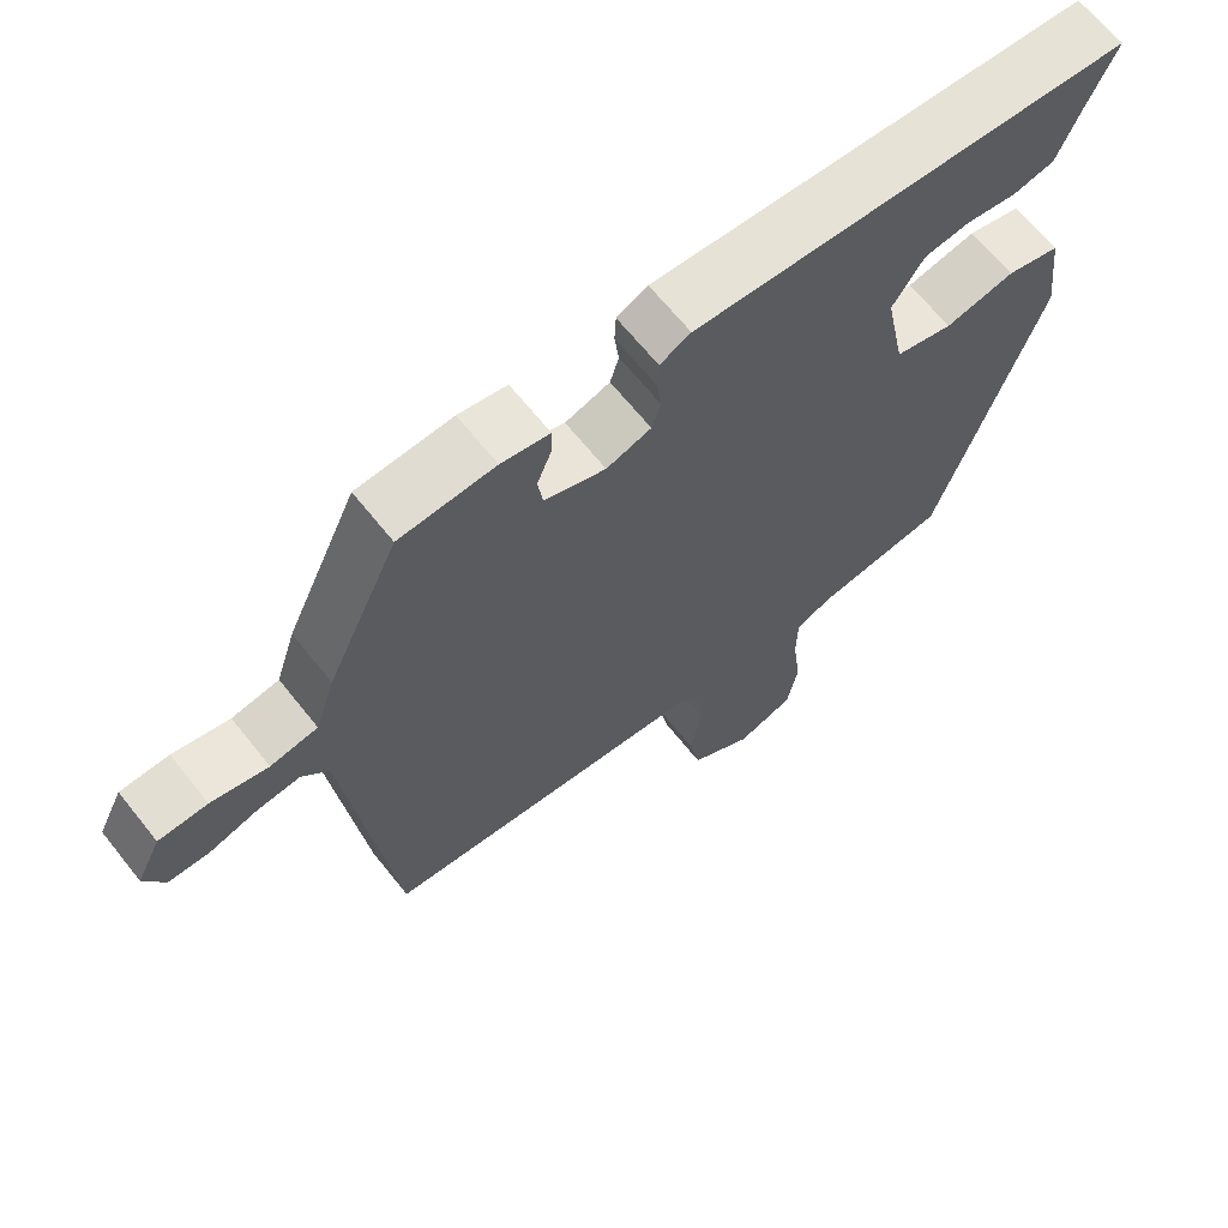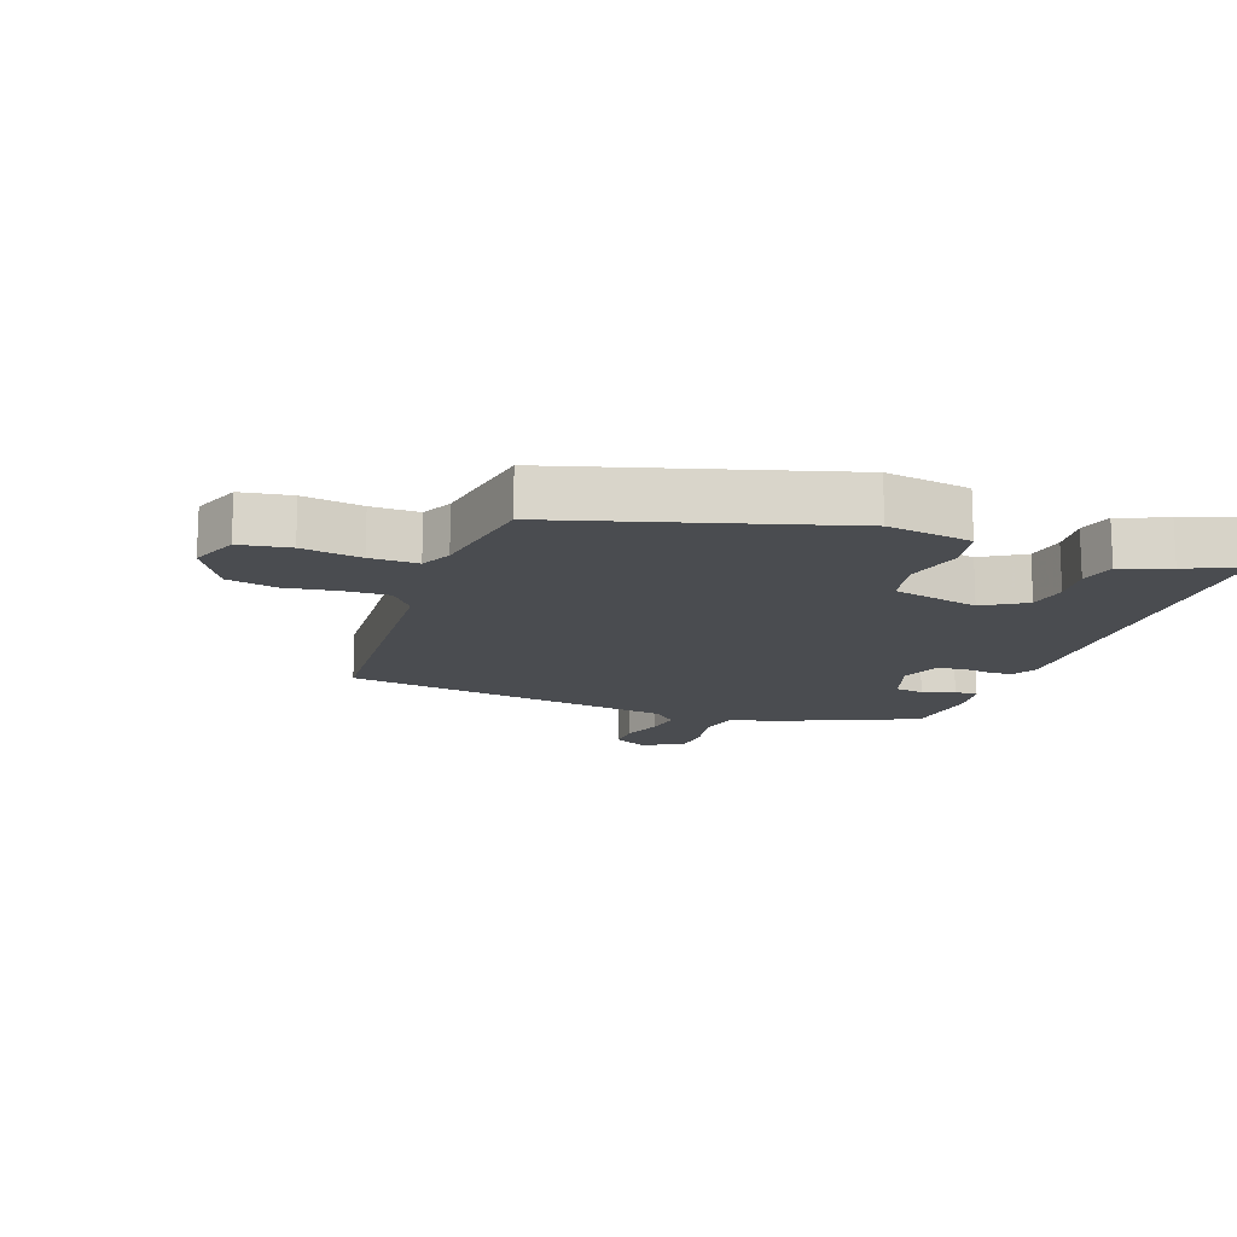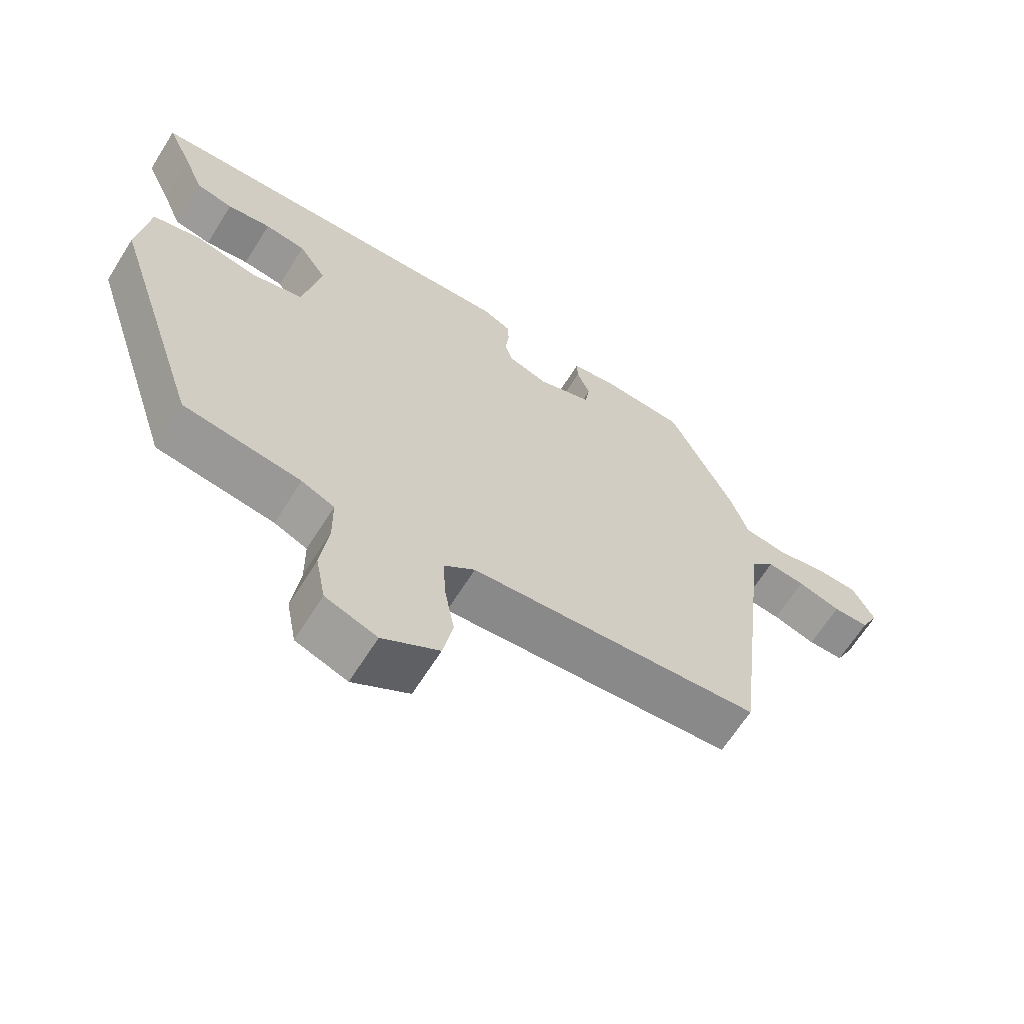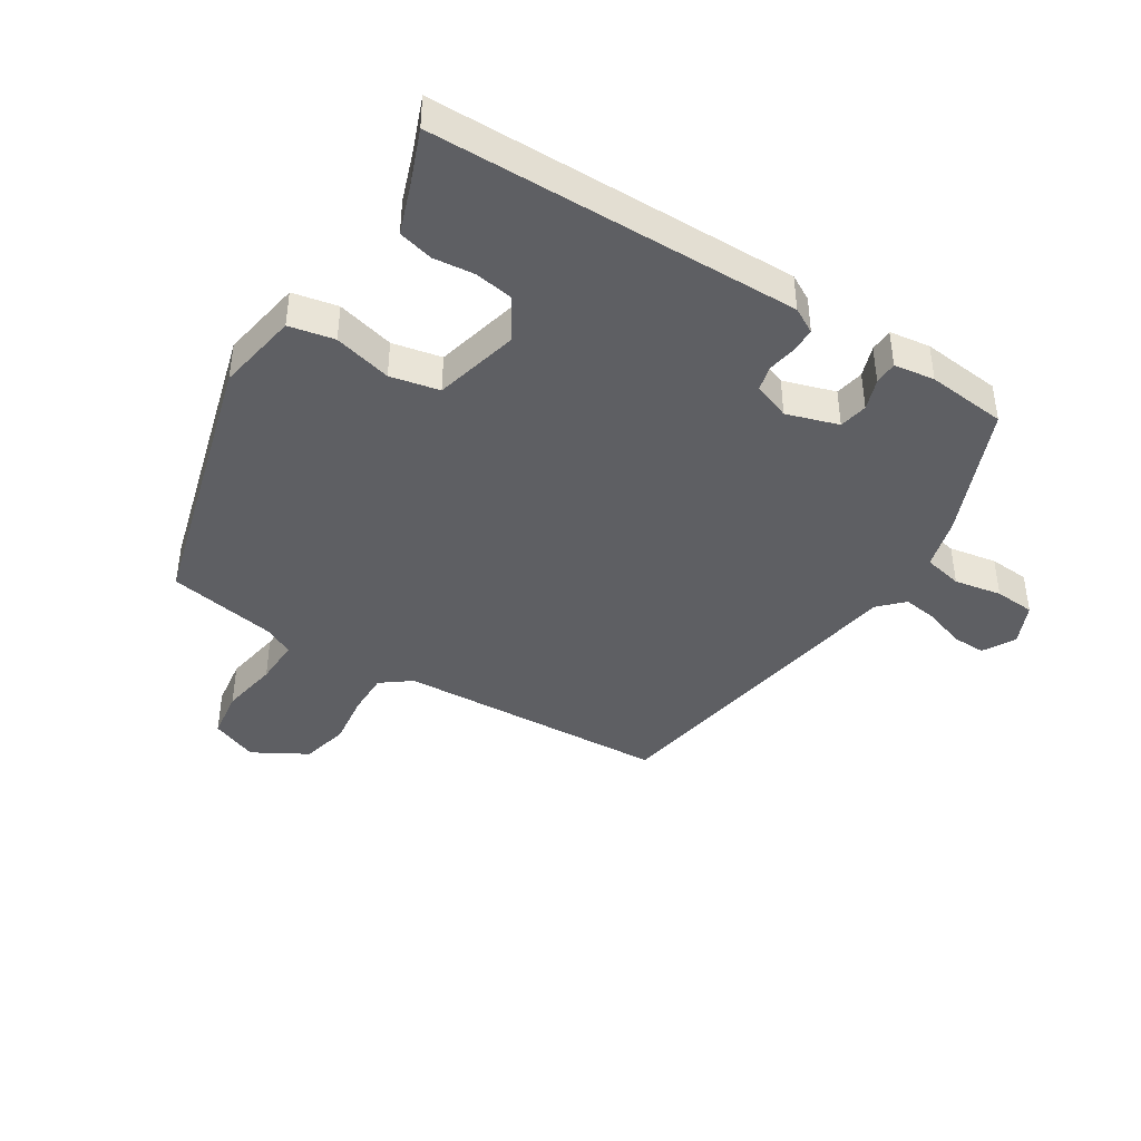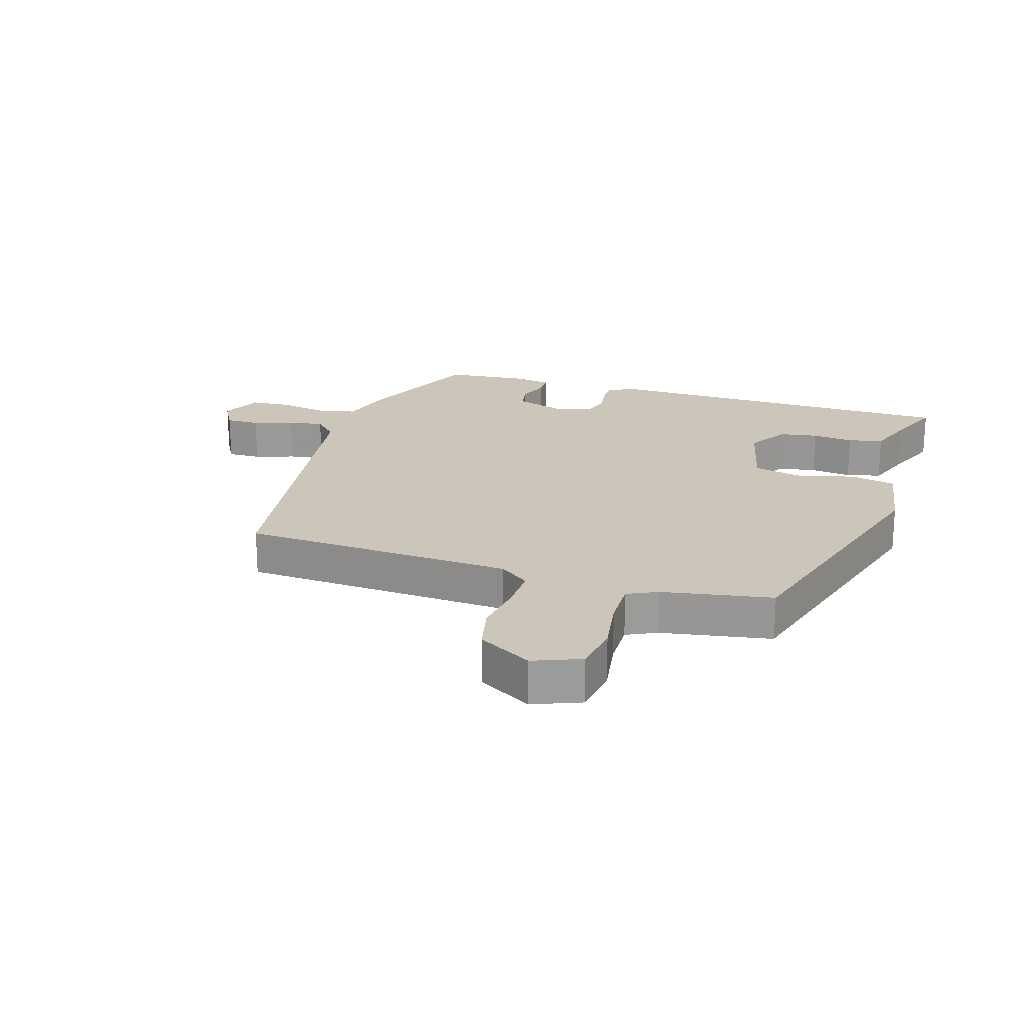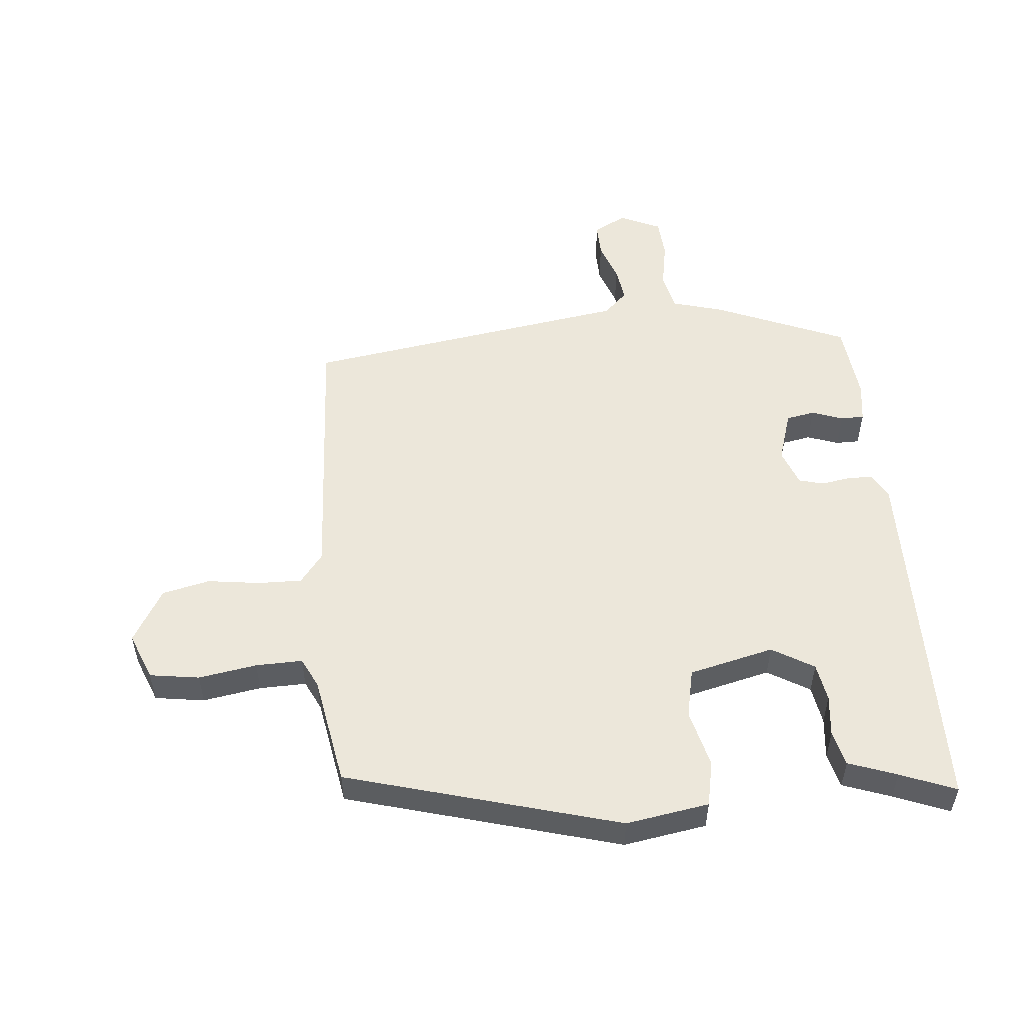
<metadata>
{"format":"obj","ext":"obj","renderer":"f3d","projection":"perspective","resolution":1024,"background":"white","views":[{"elev":66.0,"azim":141.4,"up":"+Z"},{"elev":-14.8,"azim":-111.4,"up":"+Y"},{"elev":-65.5,"azim":-32.2,"up":"+Z"},{"elev":-41.7,"azim":-34.6,"up":"+Y"},{"elev":20.8,"azim":-164.6,"up":"+Y"},{"elev":52.5,"azim":-97.4,"up":"+Y"}]}
</metadata>
<code>
v 0.485 0.07 -0.465
v 0.042 0.07 -0.506
v -0.005 0.07 -0.545
v -0.001 0.07 -0.616
v 0.014 0.07 -0.701
v -0.001 0.07 -0.779
v -0.087 0.07 -0.833
v -0.165 0.07 -0.805
v -0.18 0.07 -0.725
v -0.168 0.07 -0.63
v -0.169 0.07 -0.554
v -0.219 0.07 -0.532
v -0.398 0.07 -0.507
v -0.539 0.07 -0.07
v -0.522 0.07 0.065
v -0.449 0.07 0.083
v -0.354 0.07 0.063
v -0.275 0.07 0.083
v -0.247 0.07 0.222
v -0.29 0.07 0.288
v -0.353 0.07 0.296
v -0.42 0.07 0.286
v -0.477 0.07 0.298
v -0.508 0.07 0.375
v -0.547 0.07 0.463
v 0.049 0.07 0.495
v 0.091 0.07 0.474
v 0.093 0.07 0.433
v 0.087 0.07 0.386
v 0.099 0.07 0.346
v 0.16 0.07 0.326
v 0.243 0.07 0.356
v 0.25 0.07 0.403
v 0.23 0.07 0.453
v 0.229 0.07 0.491
v 0.295 0.07 0.503
v 0.425 0.07 0.495
v 0.523 0.07 0.285
v 0.55 0.07 0.202
v 0.614 0.07 0.191
v 0.691 0.07 0.208
v 0.757 0.07 0.206
v 0.79 0.07 0.14
v 0.763 0.07 0.086
v 0.708 0.07 0.085
v 0.642 0.07 0.105
v 0.584 0.07 0.111
v 0.548 0.07 0.071
v 0.485 0 -0.465
v 0.042 0 -0.506
v -0.005 0 -0.545
v -0.001 0 -0.616
v 0.014 0 -0.701
v -0.001 0 -0.779
v -0.087 0 -0.833
v -0.165 0 -0.805
v -0.18 0 -0.725
v -0.168 0 -0.63
v -0.169 0 -0.554
v -0.219 0 -0.532
v -0.398 0 -0.507
v -0.539 0 -0.07
v -0.522 0 0.065
v -0.449 0 0.083
v -0.354 0 0.063
v -0.275 0 0.083
v -0.247 0 0.222
v -0.29 0 0.288
v -0.353 0 0.296
v -0.42 0 0.286
v -0.477 0 0.298
v -0.508 0 0.375
v -0.547 0 0.463
v 0.049 0 0.495
v 0.091 0 0.474
v 0.093 0 0.433
v 0.087 0 0.386
v 0.099 0 0.346
v 0.16 0 0.326
v 0.243 0 0.356
v 0.25 0 0.403
v 0.23 0 0.453
v 0.229 0 0.491
v 0.295 0 0.503
v 0.425 0 0.495
v 0.523 0 0.285
v 0.55 0 0.202
v 0.614 0 0.191
v 0.691 0 0.208
v 0.757 0 0.206
v 0.79 0 0.14
v 0.763 0 0.086
v 0.708 0 0.085
v 0.642 0 0.105
v 0.584 0 0.111
v 0.548 0 0.071
f 44 45 46
f 43 44 46
f 42 43 46
f 41 42 46
f 40 41 46
f 39 40 46 47
f 37 38 39
f 36 37 39
f 35 36 39
f 34 35 39
f 33 34 39
f 39 47 48
f 33 39 48
f 32 33 48
f 27 28 29
f 26 27 29
f 25 26 29
f 24 25 29
f 23 24 29
f 22 23 29
f 21 22 29
f 20 21 29 30
f 19 20 30 31
f 15 16 17
f 14 15 17
f 13 14 17
f 12 13 17
f 11 12 17 18
f 8 9 10
f 7 8 10
f 6 7 10
f 5 6 10
f 4 5 10
f 3 4 10 11
f 18 19 31
f 11 18 31
f 3 11 31
f 2 3 31
f 31 32 48
f 2 31 48
f 1 2 48
f 94 93 92
f 94 92 91
f 94 91 90
f 94 90 89
f 94 89 88
f 95 94 88 87
f 87 86 85
f 87 85 84
f 87 84 83
f 87 83 82
f 87 82 81
f 96 95 87
f 96 87 81
f 96 81 80
f 77 76 75
f 77 75 74
f 77 74 73
f 77 73 72
f 77 72 71
f 77 71 70
f 77 70 69
f 78 77 69 68
f 79 78 68 67
f 65 64 63
f 65 63 62
f 65 62 61
f 65 61 60
f 66 65 60 59
f 58 57 56
f 58 56 55
f 58 55 54
f 58 54 53
f 58 53 52
f 59 58 52 51
f 79 67 66
f 79 66 59
f 79 59 51
f 79 51 50
f 96 80 79
f 96 79 50
f 96 50 49
f 1 49 50 2
f 2 50 51 3
f 3 51 52 4
f 4 52 53 5
f 5 53 54 6
f 6 54 55 7
f 7 55 56 8
f 8 56 57 9
f 9 57 58 10
f 10 58 59 11
f 11 59 60 12
f 12 60 61 13
f 13 61 62 14
f 14 62 63 15
f 15 63 64 16
f 16 64 65 17
f 17 65 66 18
f 18 66 67 19
f 19 67 68 20
f 20 68 69 21
f 21 69 70 22
f 22 70 71 23
f 23 71 72 24
f 24 72 73 25
f 25 73 74 26
f 26 74 75 27
f 27 75 76 28
f 28 76 77 29
f 29 77 78 30
f 30 78 79 31
f 31 79 80 32
f 32 80 81 33
f 33 81 82 34
f 34 82 83 35
f 35 83 84 36
f 36 84 85 37
f 37 85 86 38
f 38 86 87 39
f 39 87 88 40
f 40 88 89 41
f 41 89 90 42
f 42 90 91 43
f 43 91 92 44
f 44 92 93 45
f 45 93 94 46
f 46 94 95 47
f 47 95 96 48
f 48 96 49 1

</code>
